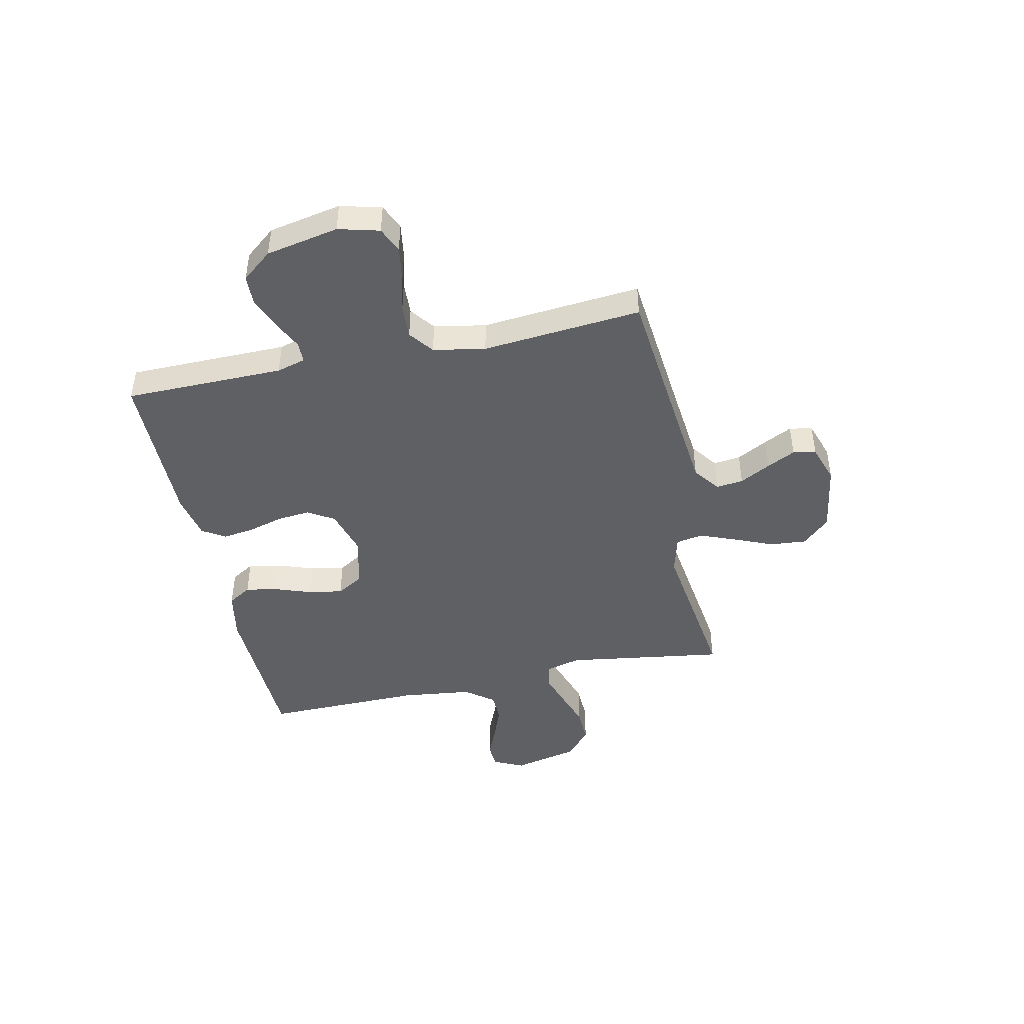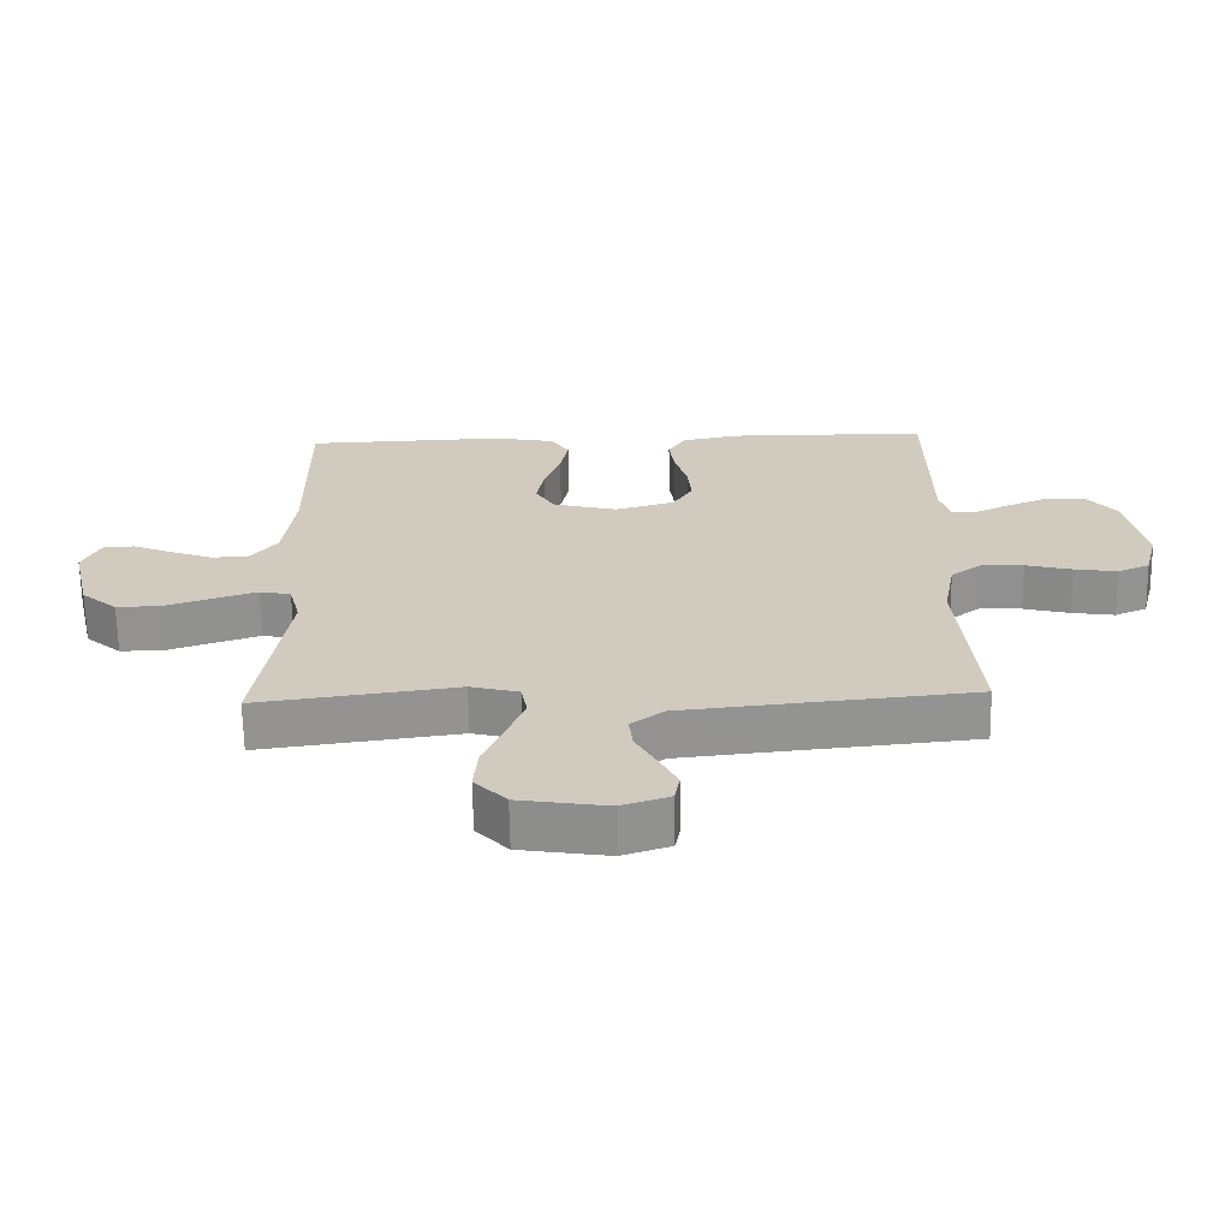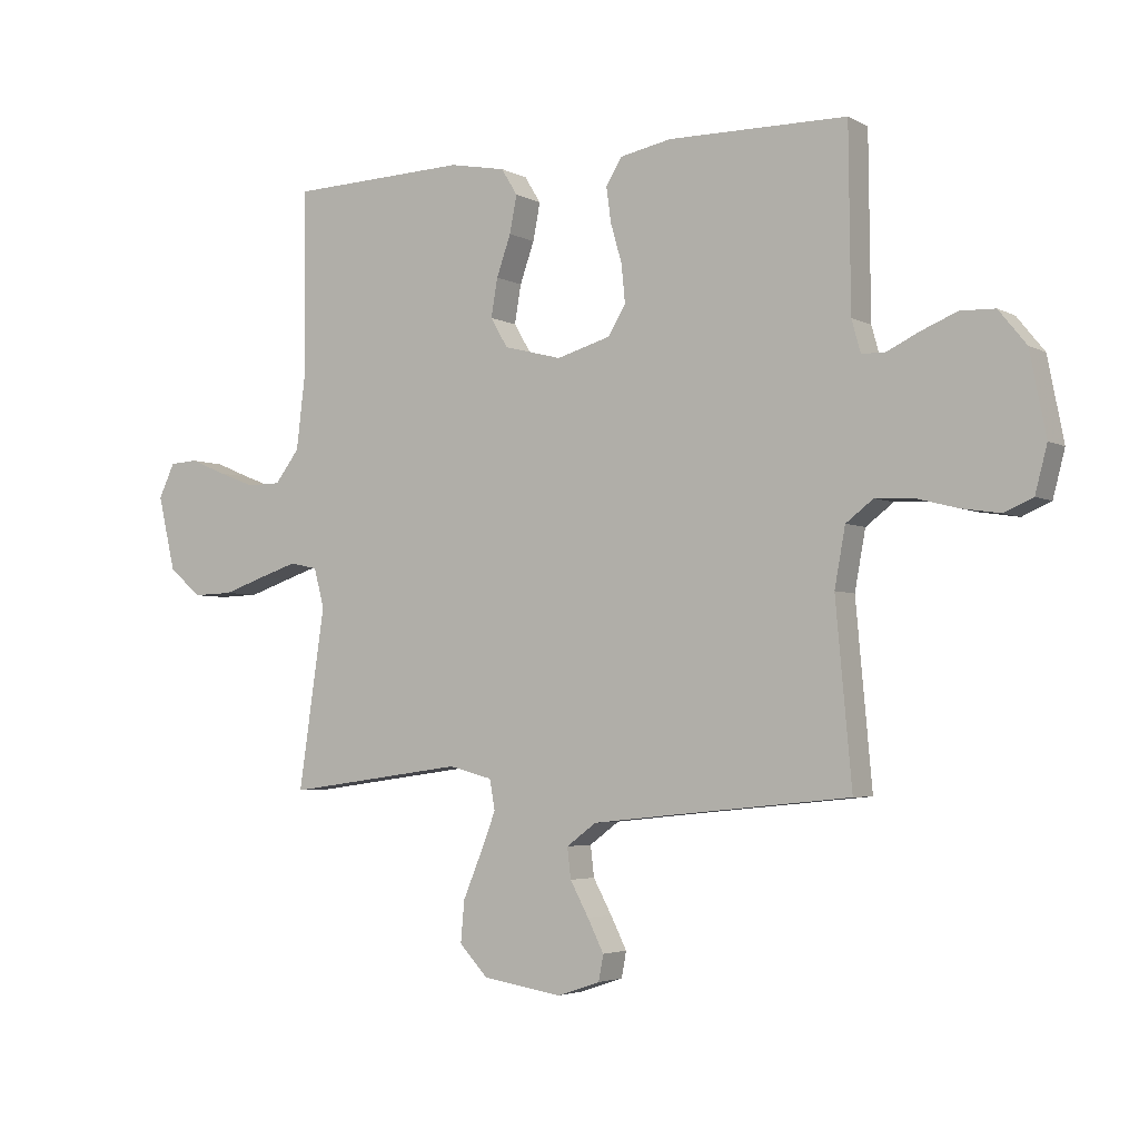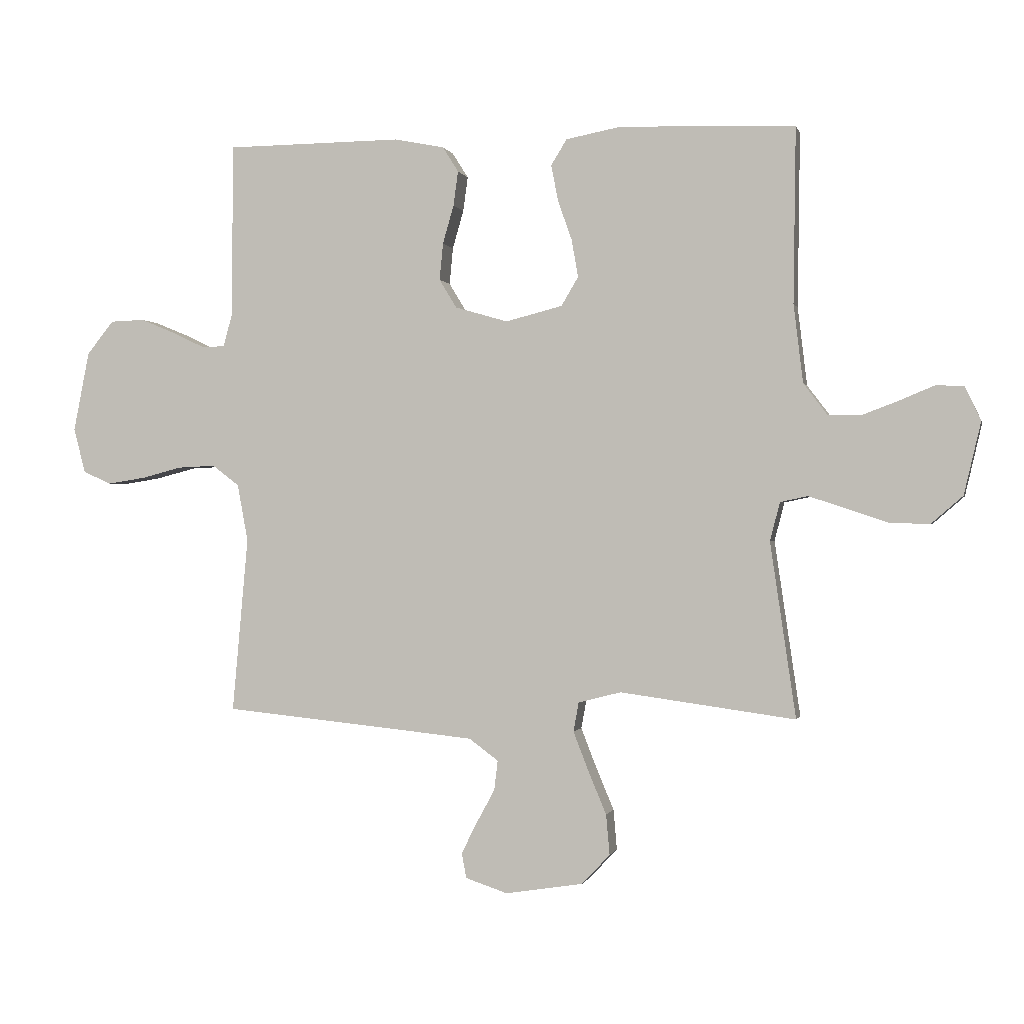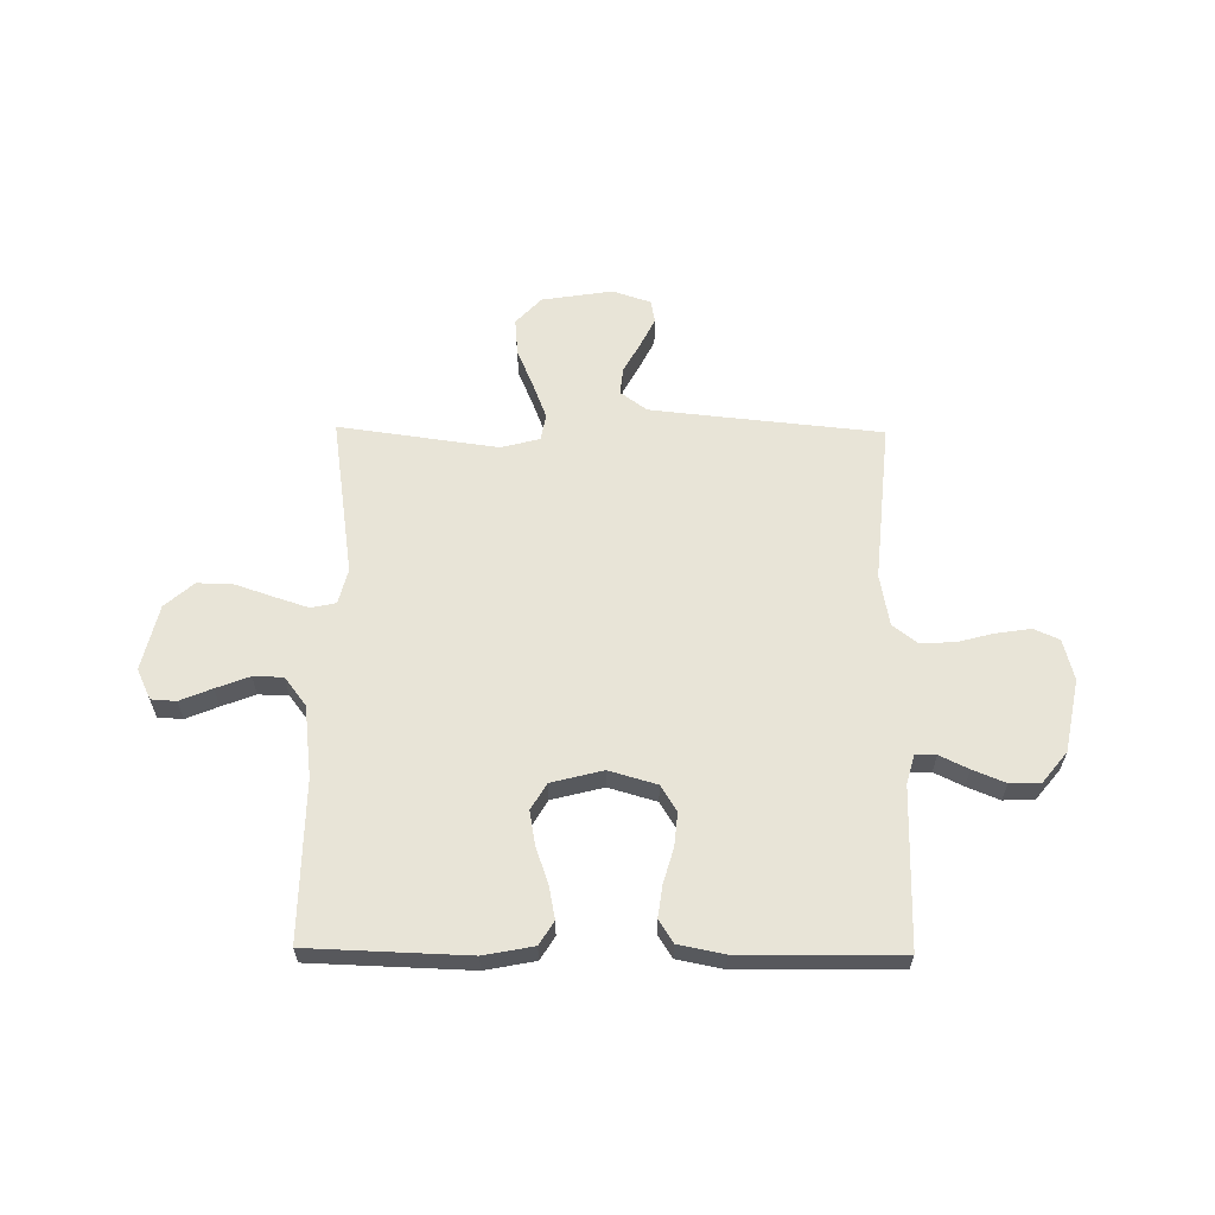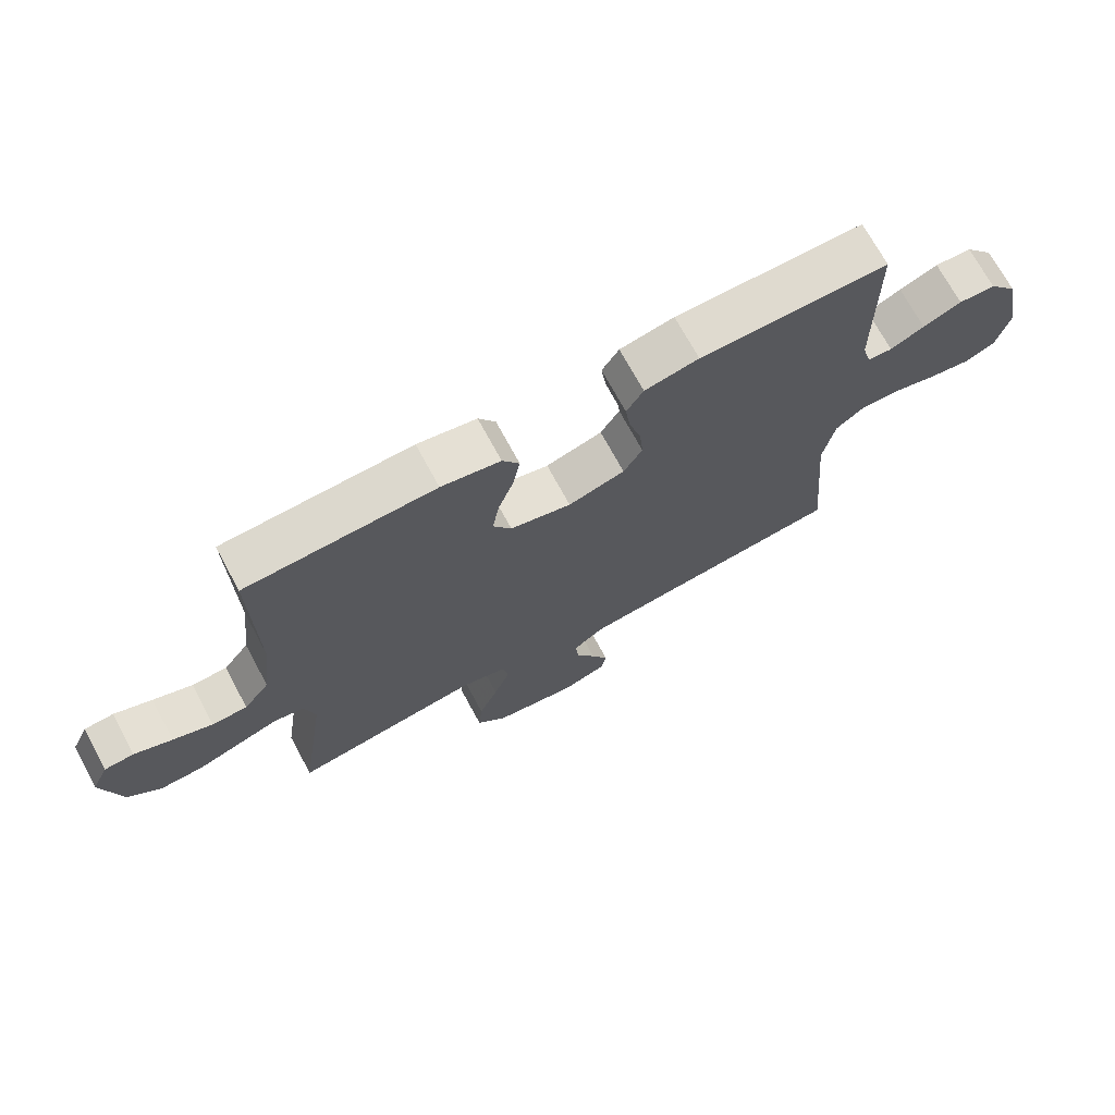
<metadata>
{"format":"obj","ext":"obj","renderer":"f3d","projection":"perspective","resolution":1024,"background":"white","views":[{"elev":-44.9,"azim":102.1,"up":"+Y"},{"elev":-66.2,"azim":1.0,"up":"+Z"},{"elev":-3.8,"azim":31.3,"up":"+Z"},{"elev":-0.3,"azim":-167.1,"up":"+Z"},{"elev":61.3,"azim":0.7,"up":"+Y"},{"elev":71.2,"azim":-28.4,"up":"+Z"}]}
</metadata>
<code>
v 0.5 0.07 -0.5
v 0.2 0.07 -0.53
v 0.066 0.07 -0.544
v 0.016 0.07 -0.581
v 0.022 0.07 -0.632
v 0.053 0.07 -0.689
v 0.08 0.07 -0.743
v 0.072 0.07 -0.786
v 0 0.07 -0.81
v -0.133 0.07 -0.789
v -0.181 0.07 -0.738
v -0.175 0.07 -0.669
v -0.144 0.07 -0.595
v -0.118 0.07 -0.528
v -0.127 0.07 -0.478
v -0.2 0.07 -0.459
v -0.5 0.07 -0.5
v -0.456 0.07 -0.2
v -0.473 0.07 -0.134
v -0.52 0.07 -0.124
v -0.584 0.07 -0.145
v -0.655 0.07 -0.169
v -0.723 0.07 -0.171
v -0.777 0.07 -0.124
v -0.806 0.07 0
v -0.779 0.07 0.057
v -0.732 0.07 0.06
v -0.672 0.07 0.035
v -0.609 0.07 0.011
v -0.553 0.07 0.012
v -0.512 0.07 0.066
v -0.496 0.07 0.2
v -0.5 0.07 0.5
v -0.2 0.07 0.51
v -0.106 0.07 0.492
v -0.079 0.07 0.448
v -0.091 0.07 0.386
v -0.115 0.07 0.318
v -0.126 0.07 0.254
v -0.097 0.07 0.205
v 0 0.07 0.18
v 0.09 0.07 0.206
v 0.12 0.07 0.255
v 0.114 0.07 0.318
v 0.095 0.07 0.384
v 0.087 0.07 0.443
v 0.114 0.07 0.486
v 0.2 0.07 0.503
v 0.5 0.07 0.5
v 0.503 0.07 0.2
v 0.518 0.07 0.146
v 0.557 0.07 0.145
v 0.611 0.07 0.171
v 0.672 0.07 0.196
v 0.73 0.07 0.194
v 0.776 0.07 0.137
v 0.803 0.07 0
v 0.783 0.07 -0.077
v 0.735 0.07 -0.098
v 0.67 0.07 -0.088
v 0.601 0.07 -0.07
v 0.537 0.07 -0.067
v 0.491 0.07 -0.102
v 0.473 0.07 -0.2
v 0.5 0 -0.5
v 0.2 0 -0.53
v 0.066 0 -0.544
v 0.016 0 -0.581
v 0.022 0 -0.632
v 0.053 0 -0.689
v 0.08 0 -0.743
v 0.072 0 -0.786
v 0 0 -0.81
v -0.133 0 -0.789
v -0.181 0 -0.738
v -0.175 0 -0.669
v -0.144 0 -0.595
v -0.118 0 -0.528
v -0.127 0 -0.478
v -0.2 0 -0.459
v -0.5 0 -0.5
v -0.456 0 -0.2
v -0.473 0 -0.134
v -0.52 0 -0.124
v -0.584 0 -0.145
v -0.655 0 -0.169
v -0.723 0 -0.171
v -0.777 0 -0.124
v -0.806 0 0
v -0.779 0 0.057
v -0.732 0 0.06
v -0.672 0 0.035
v -0.609 0 0.011
v -0.553 0 0.012
v -0.512 0 0.066
v -0.496 0 0.2
v -0.5 0 0.5
v -0.2 0 0.51
v -0.106 0 0.492
v -0.079 0 0.448
v -0.091 0 0.386
v -0.115 0 0.318
v -0.126 0 0.254
v -0.097 0 0.205
v 0 0 0.18
v 0.09 0 0.206
v 0.12 0 0.255
v 0.114 0 0.318
v 0.095 0 0.384
v 0.087 0 0.443
v 0.114 0 0.486
v 0.2 0 0.503
v 0.5 0 0.5
v 0.503 0 0.2
v 0.518 0 0.146
v 0.557 0 0.145
v 0.611 0 0.171
v 0.672 0 0.196
v 0.73 0 0.194
v 0.776 0 0.137
v 0.803 0 0
v 0.783 0 -0.077
v 0.735 0 -0.098
v 0.67 0 -0.088
v 0.601 0 -0.07
v 0.537 0 -0.067
v 0.491 0 -0.102
v 0.473 0 -0.2
f 59 60 61
f 58 59 61
f 57 58 61
f 56 57 61
f 55 56 61
f 54 55 61
f 53 54 61
f 52 53 61
f 51 52 61 62
f 50 51 62 63
f 50 63 64
f 49 50 64
f 48 49 64
f 47 48 64
f 46 47 64
f 45 46 64
f 44 45 64
f 36 37 38
f 35 36 38
f 34 35 38
f 33 34 38
f 32 33 38
f 31 32 38 39
f 30 31 39 40
f 26 27 28
f 25 26 28
f 24 25 28
f 23 24 28
f 22 23 28
f 21 22 28
f 20 21 28 29
f 19 20 29 30
f 16 17 18
f 15 16 18 19
f 11 12 13
f 10 11 13
f 9 10 13
f 8 9 13
f 7 8 13
f 6 7 13
f 5 6 13
f 4 5 13 14
f 3 4 14 15
f 64 1 2
f 44 64 2
f 43 44 2
f 30 40 41
f 19 30 41
f 15 19 41
f 3 15 41
f 2 3 41
f 2 41 42
f 2 42 43
f 125 124 123
f 125 123 122
f 125 122 121
f 125 121 120
f 125 120 119
f 125 119 118
f 125 118 117
f 125 117 116
f 126 125 116 115
f 127 126 115 114
f 128 127 114
f 128 114 113
f 128 113 112
f 128 112 111
f 128 111 110
f 128 110 109
f 128 109 108
f 102 101 100
f 102 100 99
f 102 99 98
f 102 98 97
f 102 97 96
f 103 102 96 95
f 104 103 95 94
f 92 91 90
f 92 90 89
f 92 89 88
f 92 88 87
f 92 87 86
f 92 86 85
f 93 92 85 84
f 94 93 84 83
f 82 81 80
f 83 82 80 79
f 77 76 75
f 77 75 74
f 77 74 73
f 77 73 72
f 77 72 71
f 77 71 70
f 77 70 69
f 78 77 69 68
f 79 78 68 67
f 66 65 128
f 66 128 108
f 66 108 107
f 105 104 94
f 105 94 83
f 105 83 79
f 105 79 67
f 105 67 66
f 106 105 66
f 107 106 66
f 1 65 66 2
f 2 66 67 3
f 3 67 68 4
f 4 68 69 5
f 5 69 70 6
f 6 70 71 7
f 7 71 72 8
f 8 72 73 9
f 9 73 74 10
f 10 74 75 11
f 11 75 76 12
f 12 76 77 13
f 13 77 78 14
f 14 78 79 15
f 15 79 80 16
f 16 80 81 17
f 17 81 82 18
f 18 82 83 19
f 19 83 84 20
f 20 84 85 21
f 21 85 86 22
f 22 86 87 23
f 23 87 88 24
f 24 88 89 25
f 25 89 90 26
f 26 90 91 27
f 27 91 92 28
f 28 92 93 29
f 29 93 94 30
f 30 94 95 31
f 31 95 96 32
f 32 96 97 33
f 33 97 98 34
f 34 98 99 35
f 35 99 100 36
f 36 100 101 37
f 37 101 102 38
f 38 102 103 39
f 39 103 104 40
f 40 104 105 41
f 41 105 106 42
f 42 106 107 43
f 43 107 108 44
f 44 108 109 45
f 45 109 110 46
f 46 110 111 47
f 47 111 112 48
f 48 112 113 49
f 49 113 114 50
f 50 114 115 51
f 51 115 116 52
f 52 116 117 53
f 53 117 118 54
f 54 118 119 55
f 55 119 120 56
f 56 120 121 57
f 57 121 122 58
f 58 122 123 59
f 59 123 124 60
f 60 124 125 61
f 61 125 126 62
f 62 126 127 63
f 63 127 128 64
f 64 128 65 1

</code>
